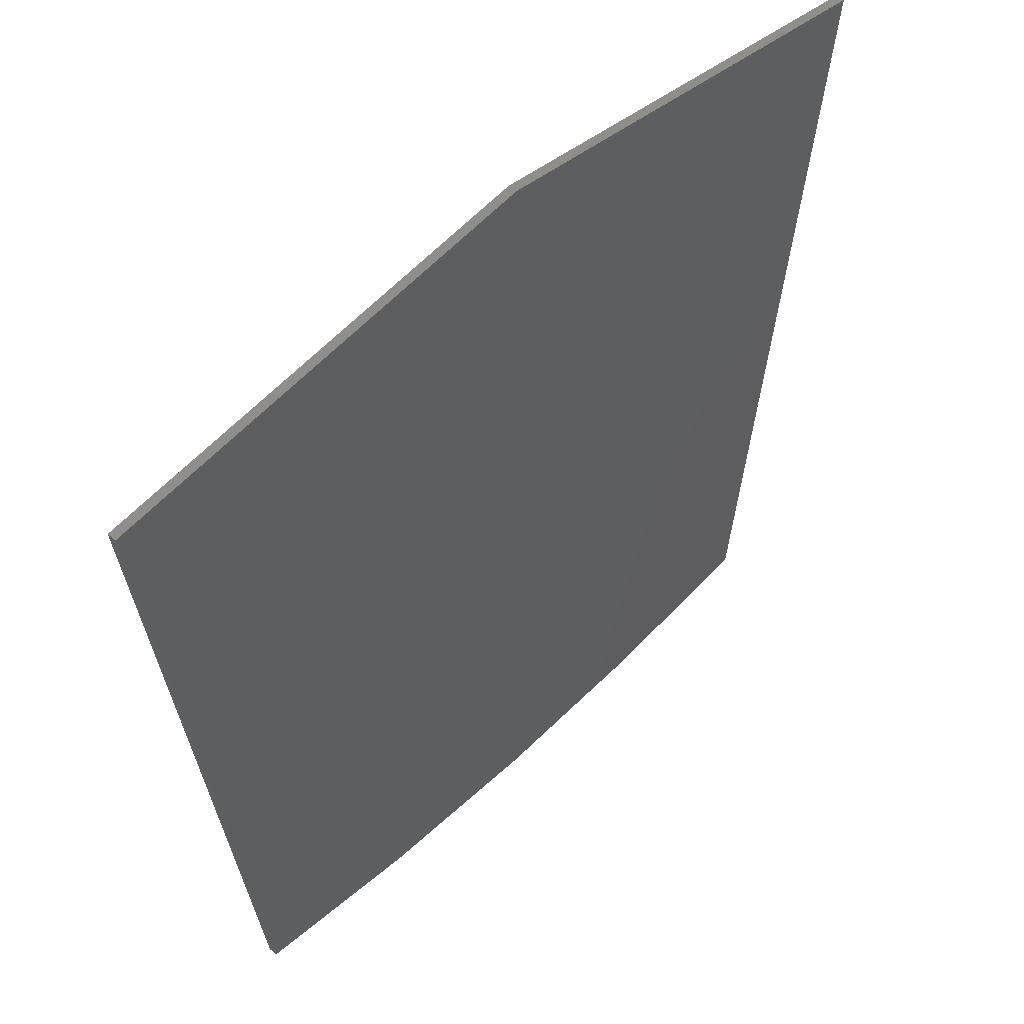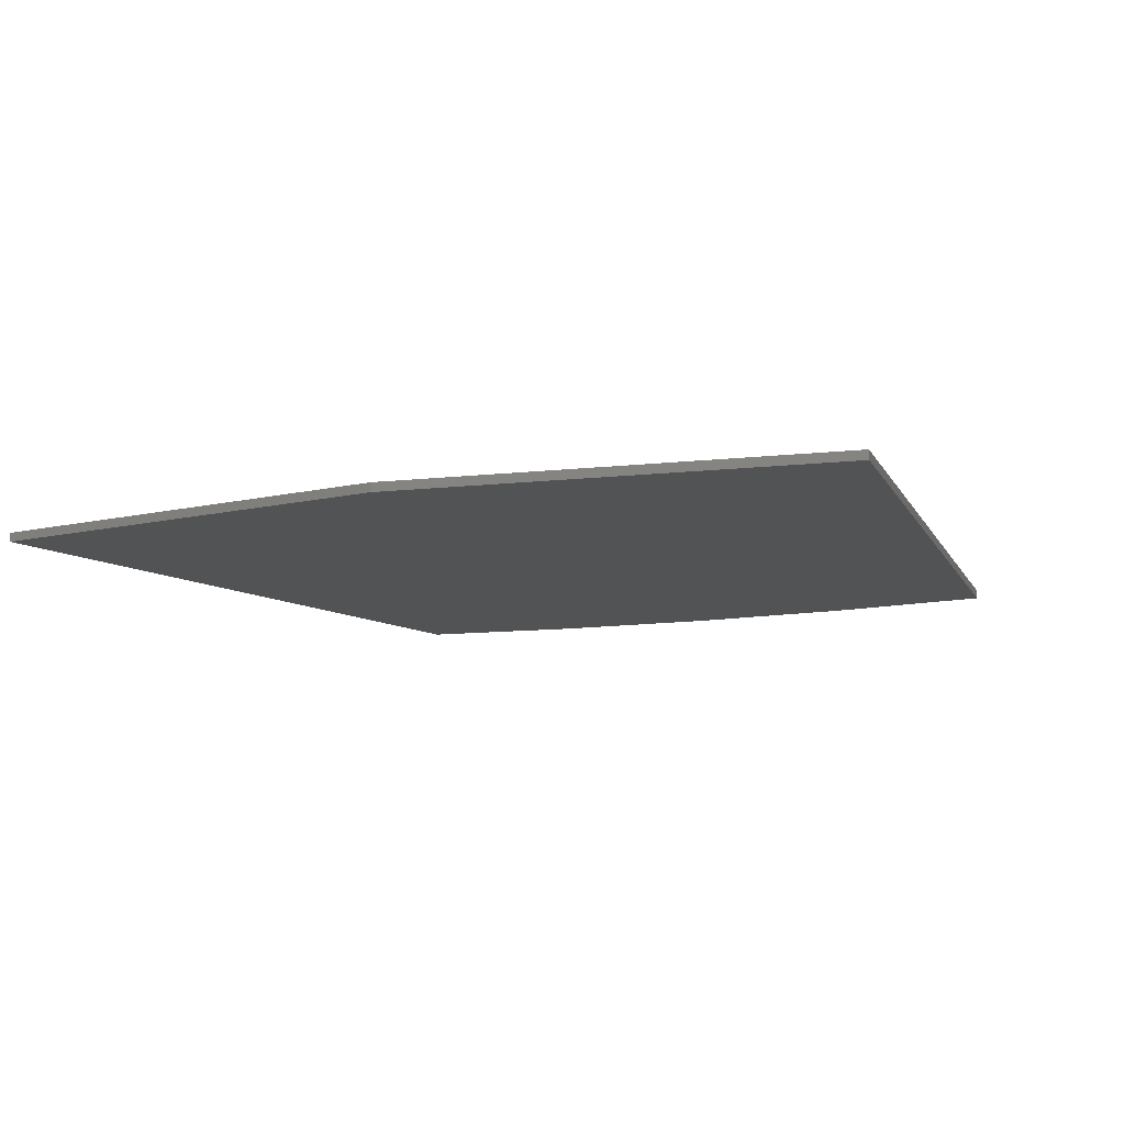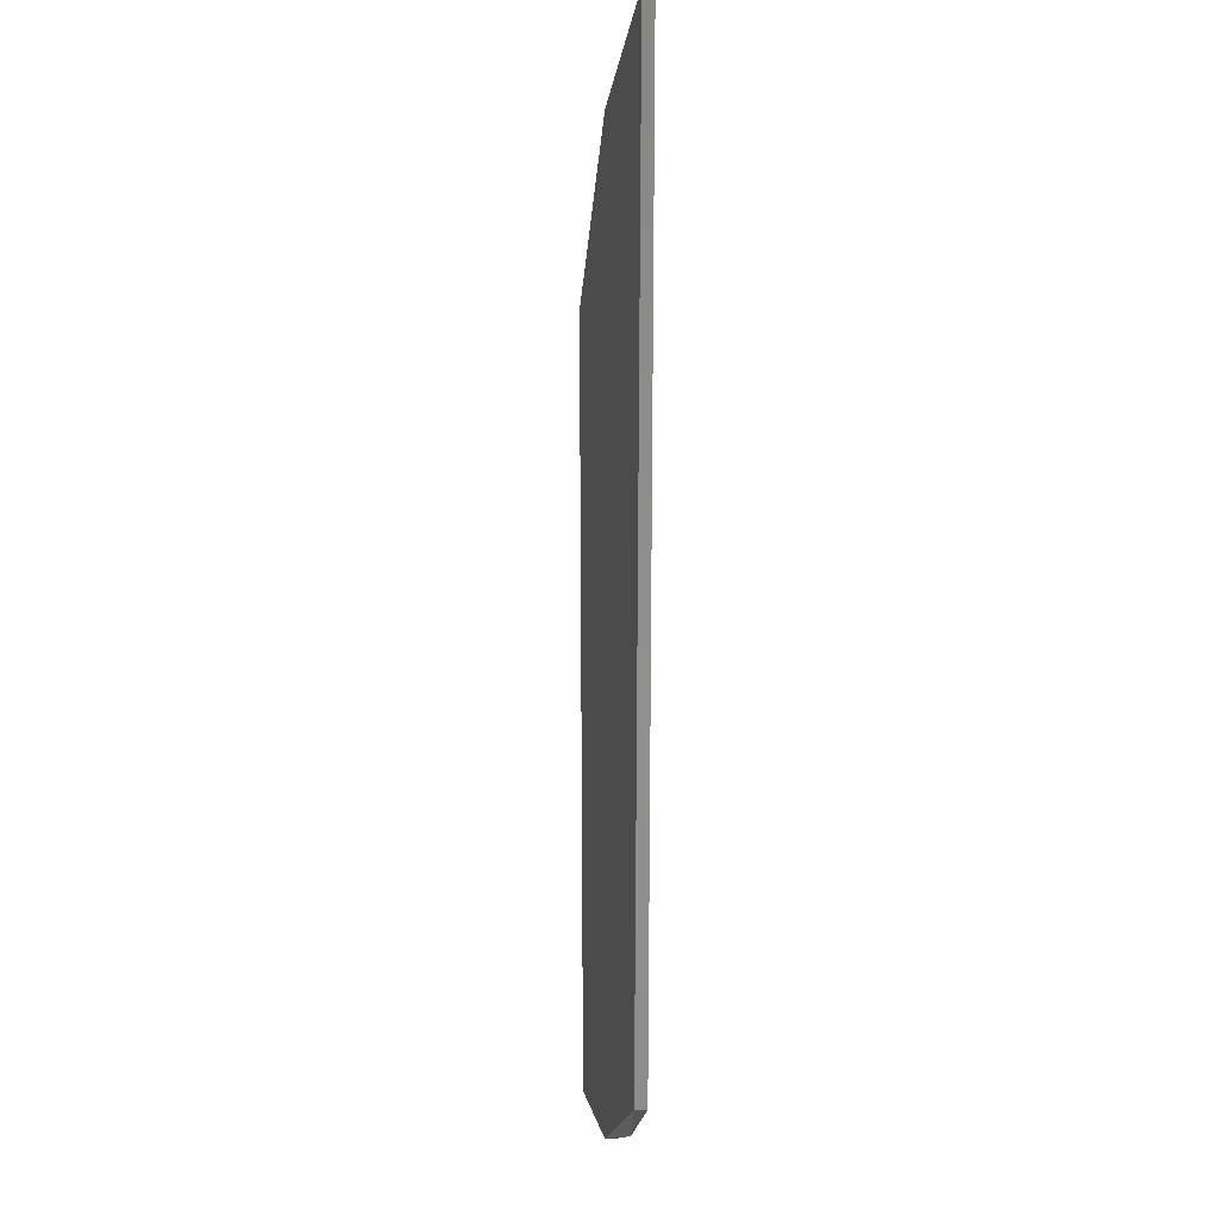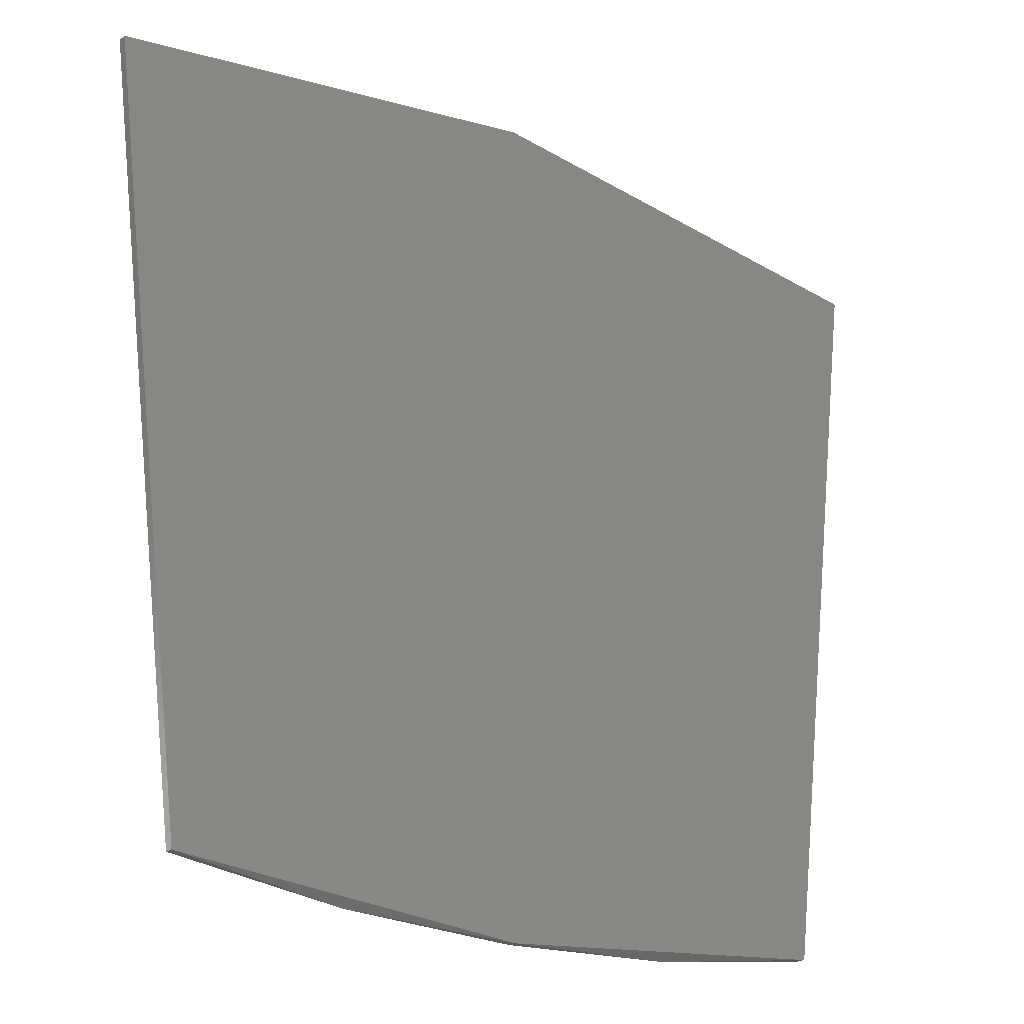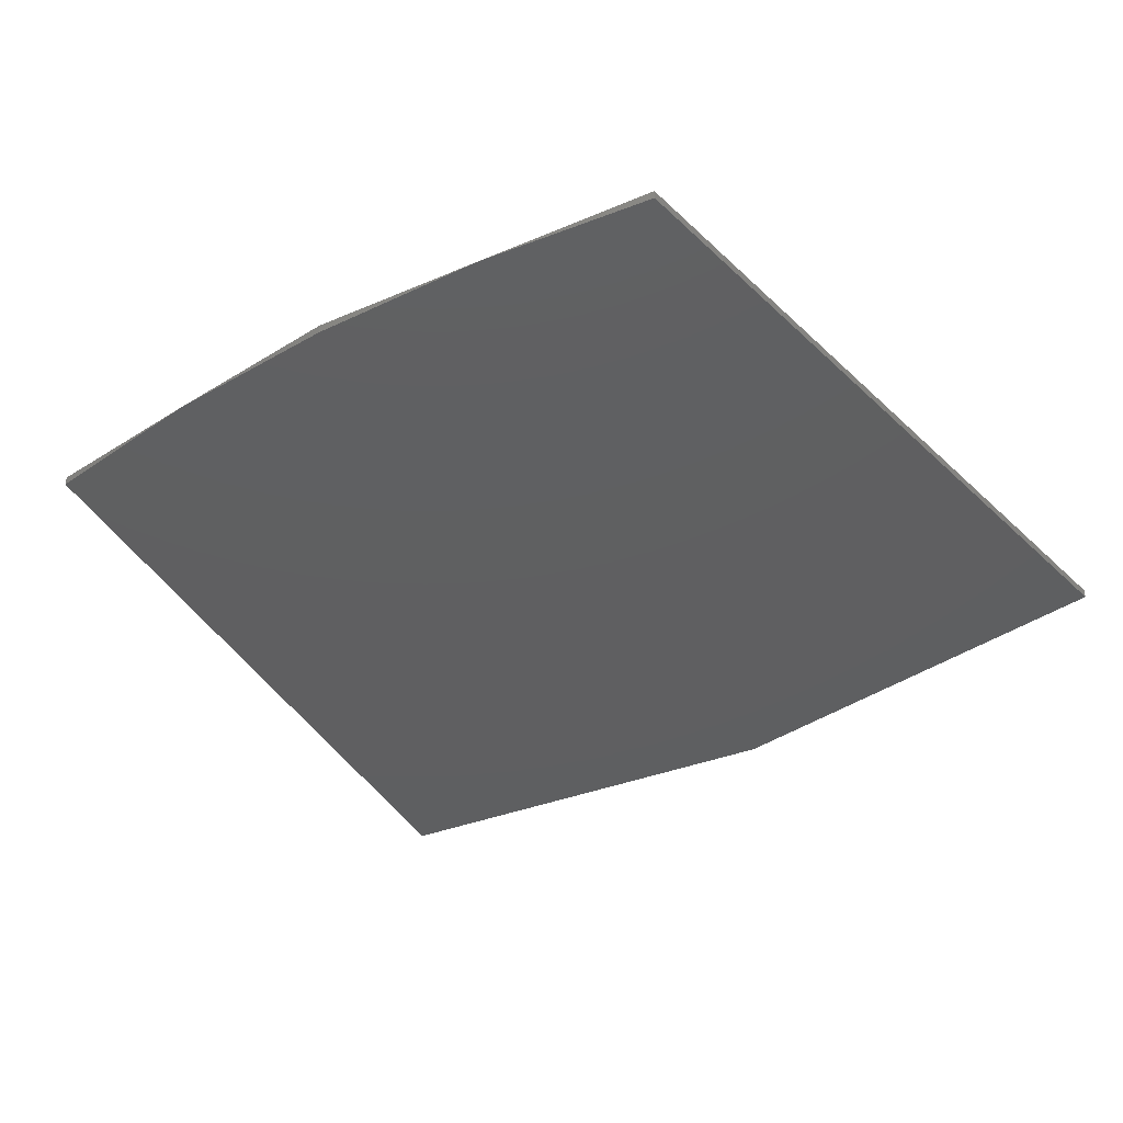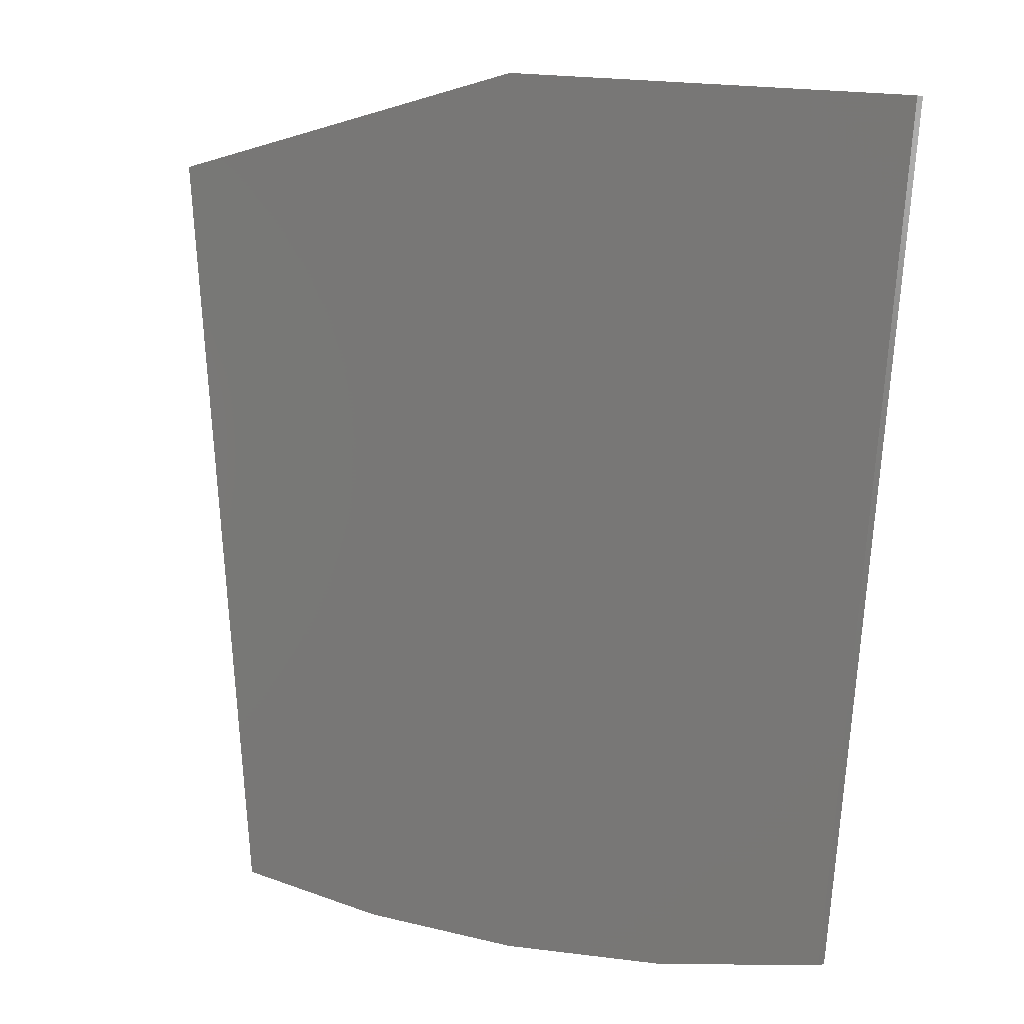
<metadata>
{"format":"stl","ext":"stl","renderer":"f3d","projection":"perspective","resolution":1024,"background":"white","views":[{"elev":50.2,"azim":133.3,"up":"+Y"},{"elev":-10.2,"azim":-155.6,"up":"+Z"},{"elev":-8.3,"azim":86.7,"up":"+Y"},{"elev":-22.5,"azim":-36.8,"up":"+Y"},{"elev":-38.9,"azim":33.3,"up":"+Z"},{"elev":2.0,"azim":-140.2,"up":"+Y"}]}
</metadata>
<code>
# stl→obj: 14 verts, 24 faces
v -0.7287 -0.4041 -0.157
v -0.7453 -0.4019 -0.157
v -0.7542 -0.3309 -0.157
v -0.7119 -0.3252 -0.157
v -0.6694 -0.3309 -0.157
v -0.6782 -0.4019 -0.157
v -0.6949 -0.4041 -0.157
v -0.7118 -0.4048 -0.157
v -0.7453 -0.4019 -0.1561
v -0.7542 -0.3309 -0.1561
v -0.6782 -0.4019 -0.1561
v -0.6694 -0.3309 -0.1561
v -0.7119 -0.3252 -0.1561
v -0.7118 -0.4048 -0.1561
f 1 2 3
f 1 3 4
f 1 4 5
f 1 5 6
f 1 6 7
f 1 7 8
f 9 10 3
f 9 3 2
f 11 6 5
f 11 5 12
f 11 12 13
f 11 13 10
f 11 10 9
f 11 9 14
f 4 3 10
f 4 10 13
f 4 13 12
f 4 12 5
f 7 14 8
f 7 6 11
f 7 11 14
f 1 8 14
f 1 14 9
f 1 9 2

</code>
